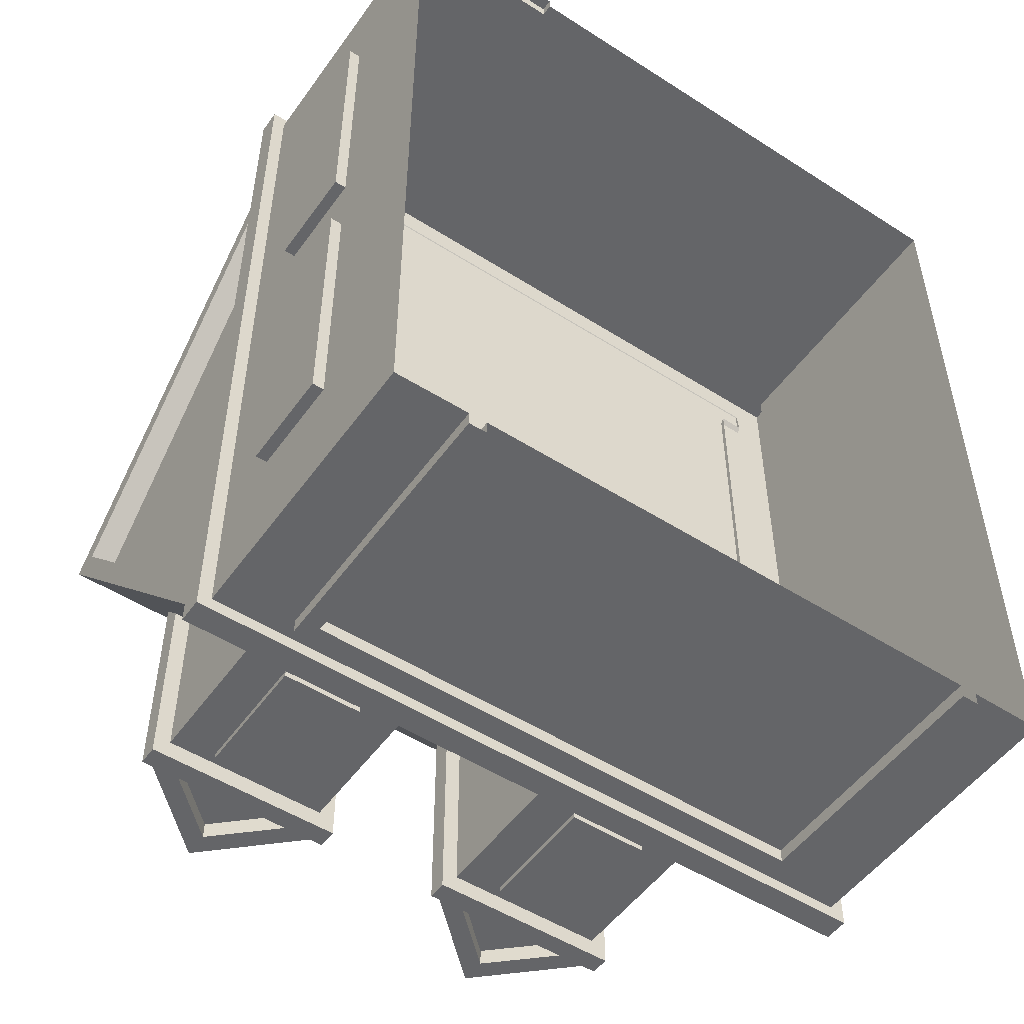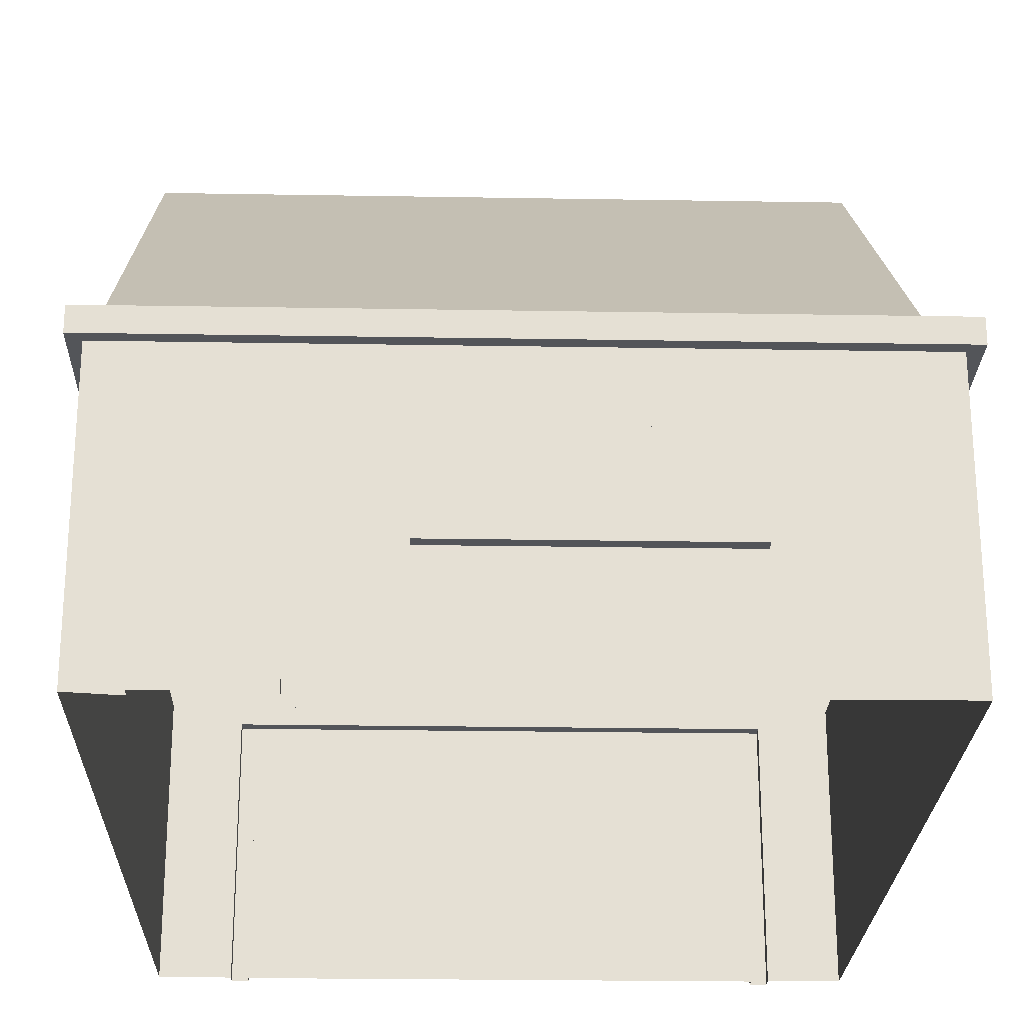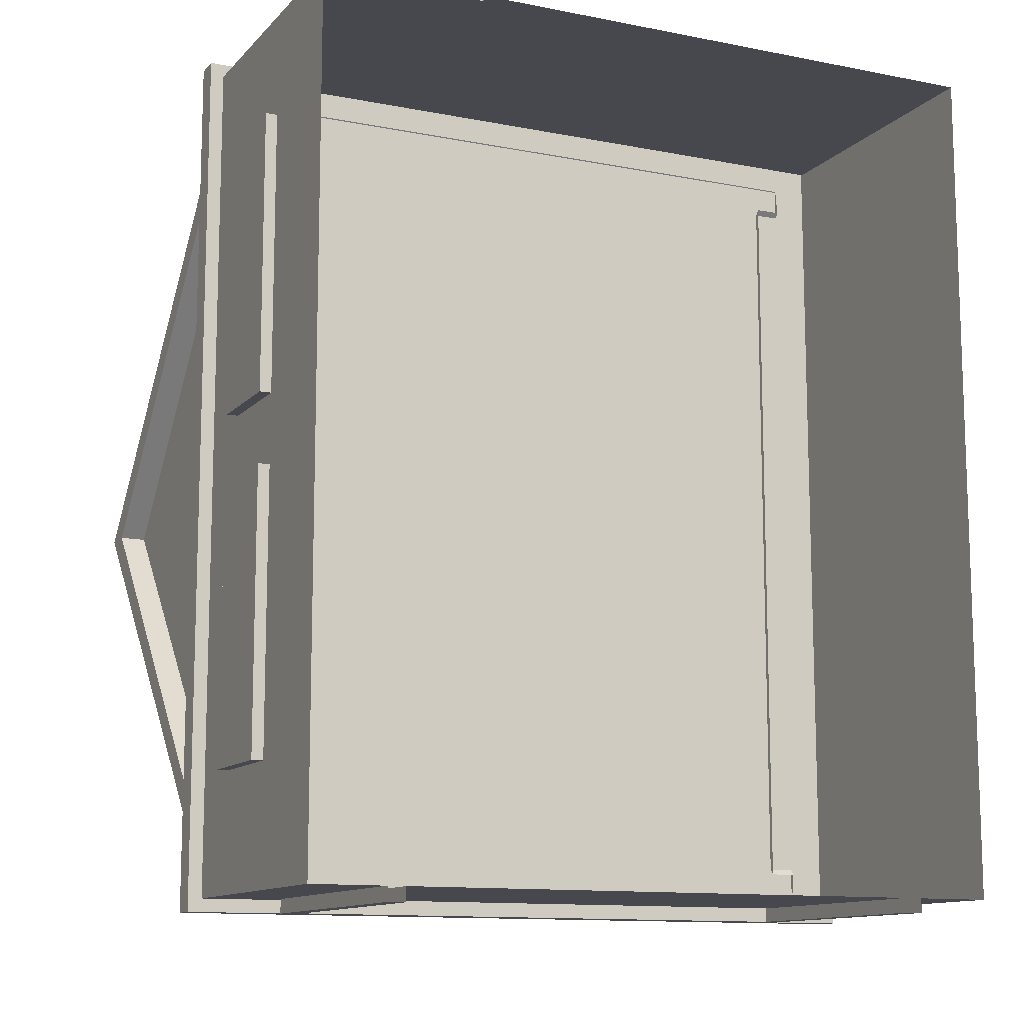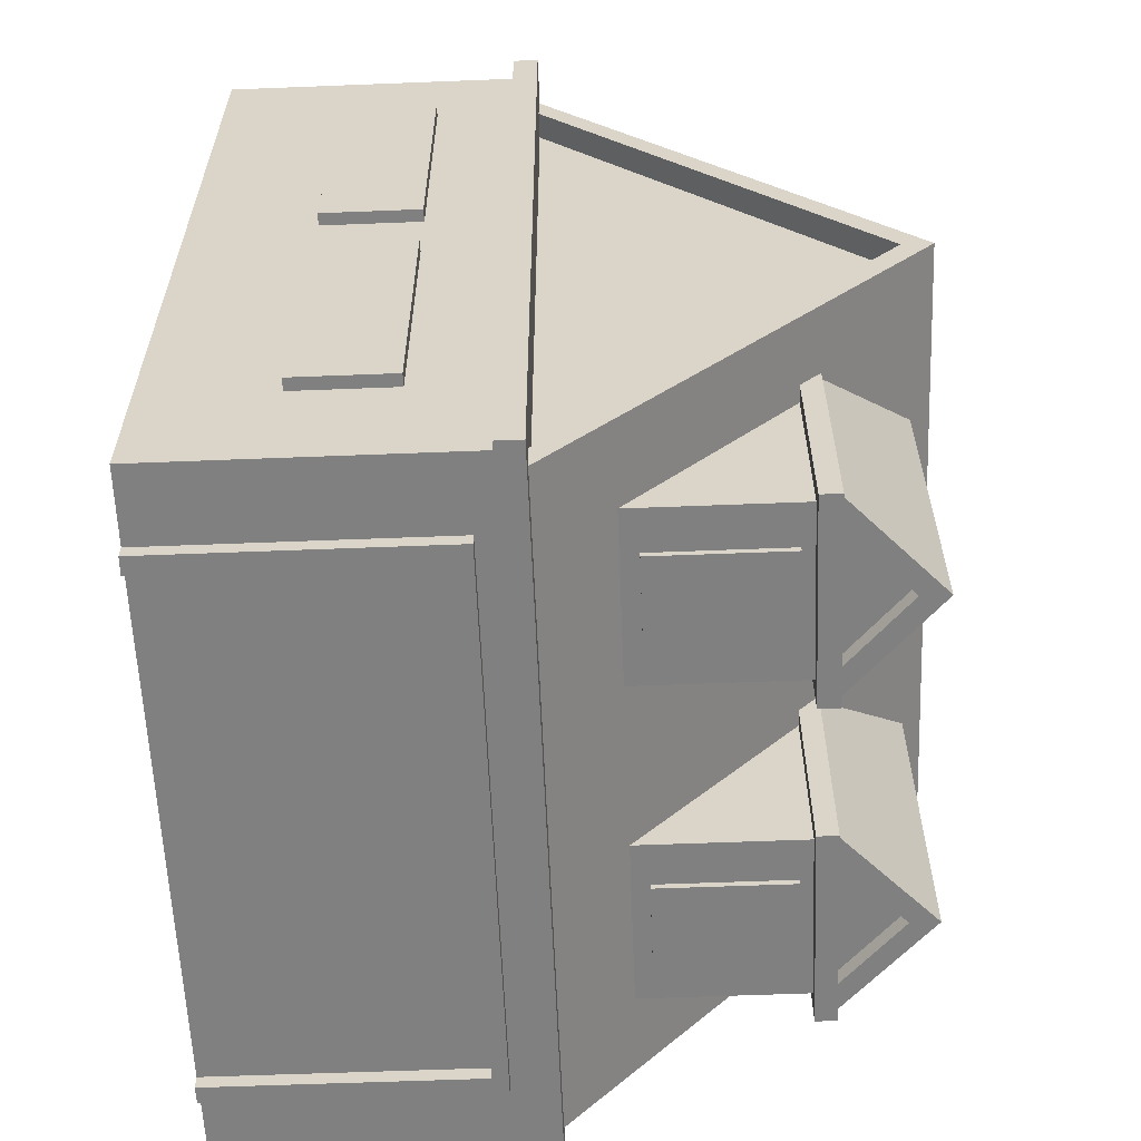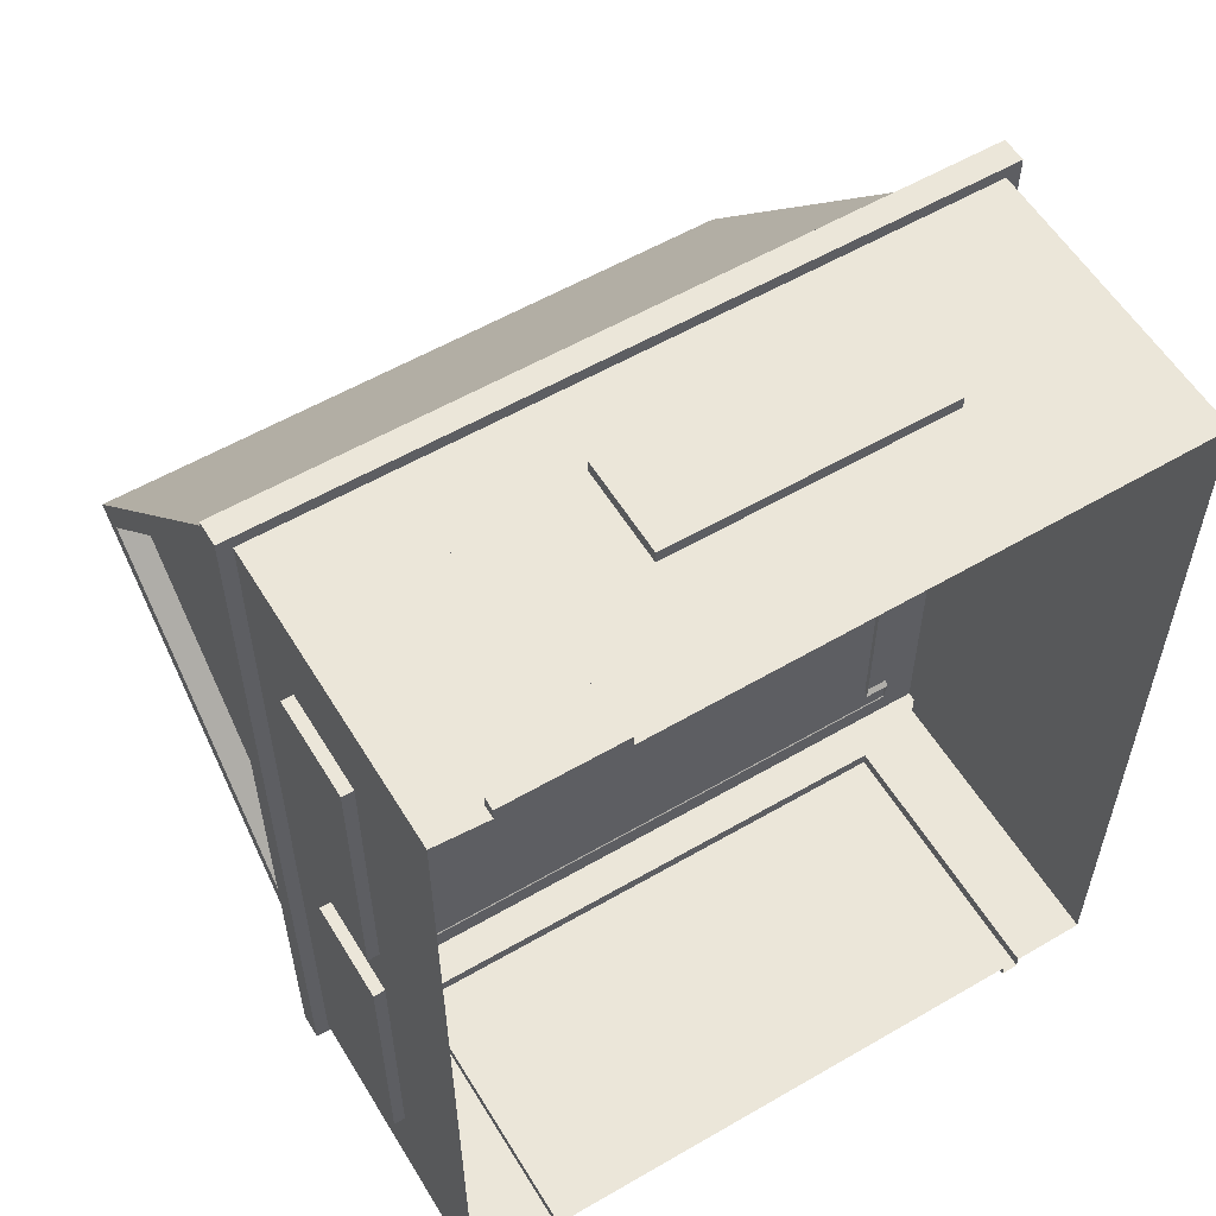
<metadata>
{"format":"obj","ext":"obj","renderer":"f3d","projection":"perspective","resolution":1024,"background":"white","views":[{"elev":-51.6,"azim":-34.6,"up":"+Z"},{"elev":-24.1,"azim":-1.6,"up":"+Y"},{"elev":-11.9,"azim":-25.0,"up":"+Z"},{"elev":-60.1,"azim":92.3,"up":"+Z"},{"elev":57.1,"azim":-31.1,"up":"+Z"}]}
</metadata>
<code>
v -5.955 2.074 5.4
v -5.955 2.074 0.7099
v -5.955 3.723 5.4
v -5.955 3.723 0.7099
v -6.148 3.723 5.4
v -6.148 3.723 0.7099
v -6.148 2.074 5.4
v -6.148 2.074 0.7099
v -6.148 3.634 5.292
v -6.148 3.634 0.8185
v -6.148 2.163 0.8185
v -6.148 2.163 5.292
v -6.148 3.634 2.991
v -6.148 2.163 2.991
v -6.148 3.634 3.12
v -6.148 2.163 3.12
v 5.936 2.074 5.4
v 5.936 2.074 0.7099
v 5.936 3.723 5.4
v 5.936 3.723 0.7099
v 6.143 3.723 5.4
v 6.143 3.723 0.7099
v 6.143 2.074 5.4
v 6.143 2.074 0.7099
v 6.143 3.634 5.292
v 6.143 3.634 0.8185
v 6.143 2.163 0.8185
v 6.143 2.163 5.292
v 6.143 3.634 2.991
v 6.143 2.163 2.991
v 6.143 3.634 3.12
v 6.143 2.163 3.12
v -5.955 0 -7.134
v -5.955 0 7.151
v -5.955 5.427 7.151
v -5.955 5.427 -7.134
v -5.955 5.003 -7.134
v -5.955 5.003 7.151
v -6.187 5.003 -7.354
v -6.187 5.003 7.37
v -6.187 5.427 7.37
v -6.187 5.427 -7.354
v 4.689 4.668 -7.134
v -4.707 4.668 -7.134
v 4.689 -0.008155 -7.134
v -4.707 -0.008155 -7.134
v 4.391 4.413 -7.134
v -4.41 4.413 -7.134
v 4.391 -0.01371 -7.134
v -4.41 -0.01371 -7.134
v 4.689 4.668 -7.37
v -4.707 4.668 -7.37
v 4.391 4.413 -7.37
v -4.41 4.413 -7.37
v 4.689 -0.008155 -7.37
v 4.391 -0.01371 -7.37
v -4.707 -0.008155 -7.37
v -4.41 -0.01371 -7.37
v 0.2998 0.4926 -7.134
v -0.3183 0.4926 -7.134
v 0.2998 0.3198 -7.134
v -0.3183 0.3198 -7.134
v -5.079 3.524 7.151
v -3.134 3.524 7.151
v -5.079 0.159 7.151
v -3.134 0.159 7.151
v -5.079 -0.04427 7.354
v -3.134 -0.04427 7.354
v -5.079 3.524 7.151
v -3.134 3.524 7.151
v -5.079 0.159 7.354
v -3.134 0.159 7.354
v -4.89 1.758 7.151
v -3.323 1.758 7.151
v -3.323 3.253 7.151
v -4.89 3.253 7.151
v -4.829 1.403 7.151
v -4.406 1.403 7.151
v -4.406 1.538 7.151
v -4.829 1.538 7.151
v -5.079 -0.04427 7.151
v -3.134 -0.04427 7.151
v 5.936 5.427 7.151
v 5.936 5.427 -7.134
v 6.187 5.003 7.37
v 6.187 5.427 7.37
v 6.187 5.427 -7.354
v 6.187 5.003 -7.354
v 5.936 5.003 7.151
v 5.936 5.003 -7.134
v 5.936 0 -7.134
v 5.936 0 7.151
v 5.936 2.074 -0.4614
v 5.936 2.074 -5.152
v 5.936 3.723 -0.4614
v 5.936 3.723 -5.152
v 6.143 3.723 -0.4614
v 6.143 3.723 -5.152
v 6.143 2.074 -0.4614
v 6.143 2.074 -5.152
v 6.143 3.634 -0.57
v 6.143 3.634 -5.043
v 6.143 2.163 -5.043
v 6.143 2.163 -0.57
v 6.143 3.634 -2.871
v 6.143 2.163 -2.871
v 6.143 3.634 -2.742
v 6.143 2.163 -2.742
v -5.955 2.074 -0.4614
v -5.955 2.074 -5.152
v -5.955 3.723 -0.4614
v -5.955 3.723 -5.152
v -6.148 3.723 -0.4614
v -6.148 3.723 -5.152
v -6.148 2.074 -0.4614
v -6.148 2.074 -5.152
v -6.148 3.634 -0.57
v -6.148 3.634 -5.043
v -6.148 2.163 -5.043
v -6.148 2.163 -0.57
v -6.148 3.634 -2.871
v -6.148 2.163 -2.871
v -6.148 3.634 -2.742
v -6.148 2.163 -2.742
v 3.161 2.074 7.151
v -1.529 2.074 7.151
v 3.161 3.723 7.151
v -1.529 3.723 7.151
v 3.161 3.723 7.364
v -1.529 3.723 7.364
v 3.161 2.074 7.364
v -1.529 2.074 7.364
v 3.053 3.634 7.364
v -1.421 3.634 7.364
v -1.421 2.163 7.364
v 3.053 2.163 7.364
v 0.7514 3.634 7.364
v 0.7514 2.163 7.364
v 0.8804 3.634 7.364
v 0.8804 2.163 7.364
v 2.048 6.866 -5.513
v 3.469 6.866 -5.513
v 2.048 9.111 -5.513
v 3.469 9.111 -5.513
v 2.048 9.111 -5.718
v 3.469 9.111 -5.718
v 2.048 6.866 -5.718
v 3.469 6.866 -5.718
v 2.165 8.989 -5.718
v 3.353 8.989 -5.718
v 3.353 6.988 -5.718
v 2.165 6.988 -5.718
v 3.353 7.927 -5.718
v 2.165 7.927 -5.718
v 3.353 8.05 -5.718
v 2.165 8.05 -5.718
v 3.353 8.556 -5.718
v 2.165 8.556 -5.718
v 2.165 8.504 -5.718
v 3.353 8.504 -5.718
v 3.353 7.472 -5.718
v 2.165 7.472 -5.718
v 2.165 7.419 -5.718
v 3.353 7.419 -5.718
v 2.801 8.989 -5.718
v 2.801 8.556 -5.718
v 2.801 8.504 -5.718
v 2.801 8.05 -5.718
v 2.801 7.927 -5.718
v 2.801 7.472 -5.718
v 2.801 7.419 -5.718
v 2.801 6.988 -5.718
v 2.716 8.989 -5.718
v 2.716 8.556 -5.718
v 2.716 8.504 -5.718
v 2.716 8.05 -5.718
v 2.716 7.927 -5.718
v 2.716 7.472 -5.718
v 2.716 7.419 -5.718
v 2.716 6.988 -5.718
v -3.672 6.866 -5.513
v -2.251 6.866 -5.513
v -3.672 9.111 -5.513
v -2.251 9.111 -5.513
v -3.672 9.111 -5.718
v -2.251 9.111 -5.718
v -3.672 6.866 -5.718
v -2.251 6.866 -5.718
v -3.555 8.989 -5.718
v -2.368 8.989 -5.718
v -2.368 6.988 -5.718
v -3.555 6.988 -5.718
v -2.368 7.927 -5.718
v -3.555 7.927 -5.718
v -2.368 8.05 -5.718
v -3.555 8.05 -5.718
v -2.368 8.556 -5.718
v -3.555 8.556 -5.718
v -3.555 8.504 -5.718
v -2.368 8.504 -5.718
v -2.368 7.472 -5.718
v -3.555 7.472 -5.718
v -3.555 7.419 -5.718
v -2.368 7.419 -5.718
v -2.919 8.989 -5.718
v -2.919 8.556 -5.718
v -2.919 8.504 -5.718
v -2.919 8.05 -5.718
v -2.919 7.927 -5.718
v -2.919 7.472 -5.718
v -2.919 7.419 -5.718
v -2.919 6.988 -5.718
v -3.004 8.989 -5.718
v -3.004 8.556 -5.718
v -3.004 8.504 -5.718
v -3.004 8.05 -5.718
v -3.004 7.927 -5.718
v -3.004 7.472 -5.718
v -3.004 7.419 -5.718
v -3.004 6.988 -5.718
v 5.568 5.413 -6.923
v 5.568 5.413 6.884
v 5.568 11.56 -0.0195
v -0.437 11.56 -0.0195
v -0.437 5.413 -6.923
v -0.437 5.413 6.884
v 5.568 5.351 -6.463
v 5.568 5.351 6.424
v 5.568 11.04 -0.0195
v 5.13 5.351 -6.463
v 5.13 5.351 6.424
v 5.13 11.04 -0.0195
v -5.825 5.413 -6.923
v -5.825 5.413 6.884
v -5.825 11.56 -0.0195
v -5.825 5.351 -6.463
v -5.825 5.351 6.424
v -5.825 11.04 -0.0195
v -5.387 5.351 -6.463
v -5.387 5.351 6.424
v -5.387 11.04 -0.0195
v 1.111 9.653 -2.152
v 4.383 9.653 -2.152
v 2.747 11.22 -0.4079
v 2.747 11.22 -5.84
v 1.111 9.653 -5.84
v 4.383 9.653 -5.84
v 2.747 10.73 -5.84
v 3.878 9.665 -5.84
v 1.616 9.665 -5.84
v 2.747 10.73 -5.546
v 3.878 9.665 -5.546
v 1.616 9.665 -5.546
v -4.587 9.653 -2.152
v -1.315 9.653 -2.152
v -2.951 11.22 -0.4079
v -2.951 11.22 -5.84
v -4.587 9.653 -5.84
v -1.315 9.653 -5.84
v -2.951 10.73 -5.84
v -1.82 9.665 -5.84
v -4.082 9.665 -5.84
v -2.951 10.73 -5.546
v -1.82 9.665 -5.546
v -4.082 9.665 -5.546
v 1.283 9.316 -2.541
v 4.183 9.316 -2.541
v 1.283 9.316 -5.615
v 4.183 9.316 -5.615
v 1.283 6.576 -5.615
v 4.183 6.576 -5.615
v 0.9951 9.316 -2.538
v 4.47 9.316 -2.538
v 4.47 9.316 -5.94
v 0.9951 9.316 -5.94
v 0.9951 9.664 -2.158
v 4.47 9.664 -2.158
v 4.47 9.664 -5.94
v 0.9951 9.664 -5.94
v -4.419 9.316 -2.541
v -1.518 9.316 -2.541
v -4.419 9.316 -5.615
v -1.518 9.316 -5.615
v -4.419 6.576 -5.615
v -1.518 6.576 -5.615
v -4.706 9.316 -2.538
v -1.231 9.316 -2.538
v -1.231 9.316 -5.94
v -4.706 9.316 -5.94
v -4.706 9.664 -2.158
v -1.231 9.664 -2.158
v -1.231 9.664 -5.94
v -4.706 9.664 -5.94
f 9 15 16 12
f 5 15 9
f 11 10 6 8
f 7 12 16
f 7 5 9 12
f 2 8 6 4
f 7 1 3 5
f 13 6 10
f 13 10 11 14
f 8 14 11
f 3 4 6 5
f 15 5 6 13
f 15 13 14 16
f 8 7 16 14
f 1 7 8 2
f 25 28 32 31
f 21 25 31
f 27 24 22 26
f 23 32 28
f 23 28 25 21
f 18 20 22 24
f 23 21 19 17
f 29 26 22
f 29 30 27 26
f 24 27 30
f 19 21 22 20
f 31 29 22 21
f 31 32 30 29
f 24 30 32 23
f 17 18 24 23
f 39 40 41 42
f 83 84 36 35
f 86 41 40 85
f 42 87 88 39
f 33 34 38 37
f 60 59 61 62
f 37 38 40 39
f 35 36 42 41
f 83 35 41 86
f 38 89 85 40
f 36 84 87 42
f 90 37 39 88
f 37 90 43 44
f 90 91 45 43
f 33 37 44 46
f 52 51 53 54
f 51 55 56 53
f 57 52 54 58
f 44 43 51 52
f 47 48 54 53
f 43 45 55 51
f 49 47 53 56
f 46 44 52 57
f 48 50 58 54
f 48 47 59 60
f 47 49 61 59
f 49 50 62 61
f 50 48 60 62
f 89 38 63 64
f 38 34 65 63
f 92 66 82
f 67 68 72 71
f 72 66 65 71
f 74 75 76 73
f 78 79 80 77
f 74 66 70 75
f 75 70 69 76
f 69 65 73 76
f 66 78 77 65
f 66 74 79 78
f 79 74 73 80
f 73 65 77 80
f 71 65 81 67
f 66 72 68 82
f 65 34 81
f 92 89 64 66
f 83 86 87 84
f 88 87 86 85
f 85 89 90 88
f 91 90 89 92
f 101 104 108 107
f 97 101 107
f 103 100 98 102
f 99 108 104
f 99 104 101 97
f 94 96 98 100
f 99 97 95 93
f 105 102 98
f 105 106 103 102
f 100 103 106
f 95 97 98 96
f 107 105 98 97
f 107 108 106 105
f 100 106 108 99
f 93 94 100 99
f 117 123 124 120
f 113 123 117
f 119 118 114 116
f 115 120 124
f 115 113 117 120
f 110 116 114 112
f 115 109 111 113
f 121 114 118
f 121 118 119 122
f 116 122 119
f 111 112 114 113
f 123 113 114 121
f 123 121 122 124
f 116 115 124 122
f 109 115 116 110
f 133 139 140 136
f 129 139 133
f 135 134 130 132
f 131 136 140
f 131 129 133 136
f 126 132 130 128
f 131 125 127 129
f 137 130 134
f 137 134 135 138
f 132 138 135
f 127 128 130 129
f 139 129 130 137
f 139 137 138 140
f 132 131 140 138
f 125 131 132 126
f 149 173 174 158
f 145 173 149
f 146 155 160
f 147 152 180
f 145 149 158
f 164 148 151
f 154 177 178 162
f 147 154 162
f 142 148 146 144
f 155 146 148 153
f 156 176 177 154
f 147 145 156 154
f 147 141 143 145
f 159 175 176 156
f 158 174 175 159
f 146 160 157
f 146 157 150
f 145 159 156
f 145 158 159
f 153 148 161
f 163 179 180 152
f 147 163 152
f 147 162 163
f 162 178 179 163
f 161 148 164
f 165 146 150
f 166 165 150 157
f 167 166 157 160
f 168 167 160 155
f 169 168 155 153
f 170 169 153 161
f 171 170 161 164
f 172 171 164 151
f 148 172 151
f 143 144 146 145
f 173 145 146 165
f 174 173 165 166
f 175 174 166 167
f 176 175 167 168
f 177 176 168 169
f 178 177 169 170
f 179 178 170 171
f 180 179 171 172
f 148 147 180 172
f 141 147 148 142
f 189 213 214 198
f 185 213 189
f 186 195 200
f 187 192 220
f 185 189 198
f 204 188 191
f 194 217 218 202
f 187 194 202
f 182 188 186 184
f 195 186 188 193
f 196 216 217 194
f 187 185 196 194
f 187 181 183 185
f 199 215 216 196
f 198 214 215 199
f 186 200 197
f 186 197 190
f 185 199 196
f 185 198 199
f 193 188 201
f 203 219 220 192
f 187 203 192
f 187 202 203
f 202 218 219 203
f 201 188 204
f 205 186 190
f 206 205 190 197
f 207 206 197 200
f 208 207 200 195
f 209 208 195 193
f 210 209 193 201
f 211 210 201 204
f 212 211 204 191
f 188 212 191
f 183 184 186 185
f 213 185 186 205
f 214 213 205 206
f 215 214 206 207
f 216 215 207 208
f 217 216 208 209
f 218 217 209 210
f 219 218 210 211
f 220 219 211 212
f 188 187 220 212
f 181 187 188 182
f 230 232 231
f 222 223 224 226
f 225 224 223 221
f 222 228 229 223
f 223 229 227 221
f 228 231 232 229
f 229 232 230 227
f 239 240 241
f 234 226 224 235
f 225 233 235 224
f 234 235 238 237
f 235 233 236 238
f 237 238 241 240
f 238 236 239 241
f 251 252 253
f 243 247 245 244
f 246 242 244 245
f 245 247 249 248
f 246 245 248 250
f 248 249 252 251
f 250 248 251 253
f 263 264 265
f 255 259 257 256
f 258 254 256 257
f 257 259 261 260
f 258 257 260 262
f 260 261 264 263
f 262 260 263 265
f 276 277 278 279
f 268 269 271 270
f 270 266 268
f 267 269 274 273
f 269 268 275 274
f 268 266 272 275
f 273 274 278 277
f 274 275 279 278
f 275 272 276 279
f 290 291 292 293
f 282 283 285 284
f 284 280 282
f 281 283 288 287
f 283 282 289 288
f 282 280 286 289
f 287 288 292 291
f 288 289 293 292
f 289 286 290 293
f 267 271 269
f 281 285 283

</code>
